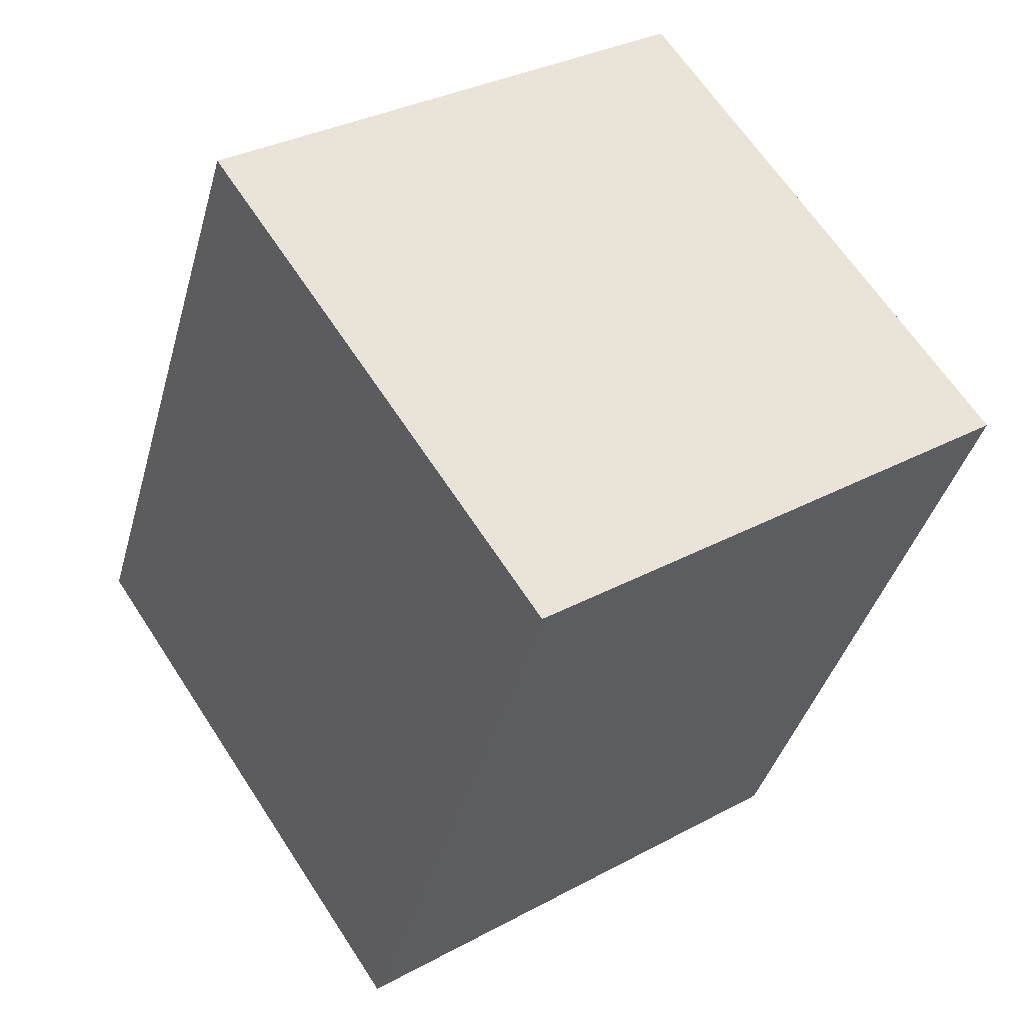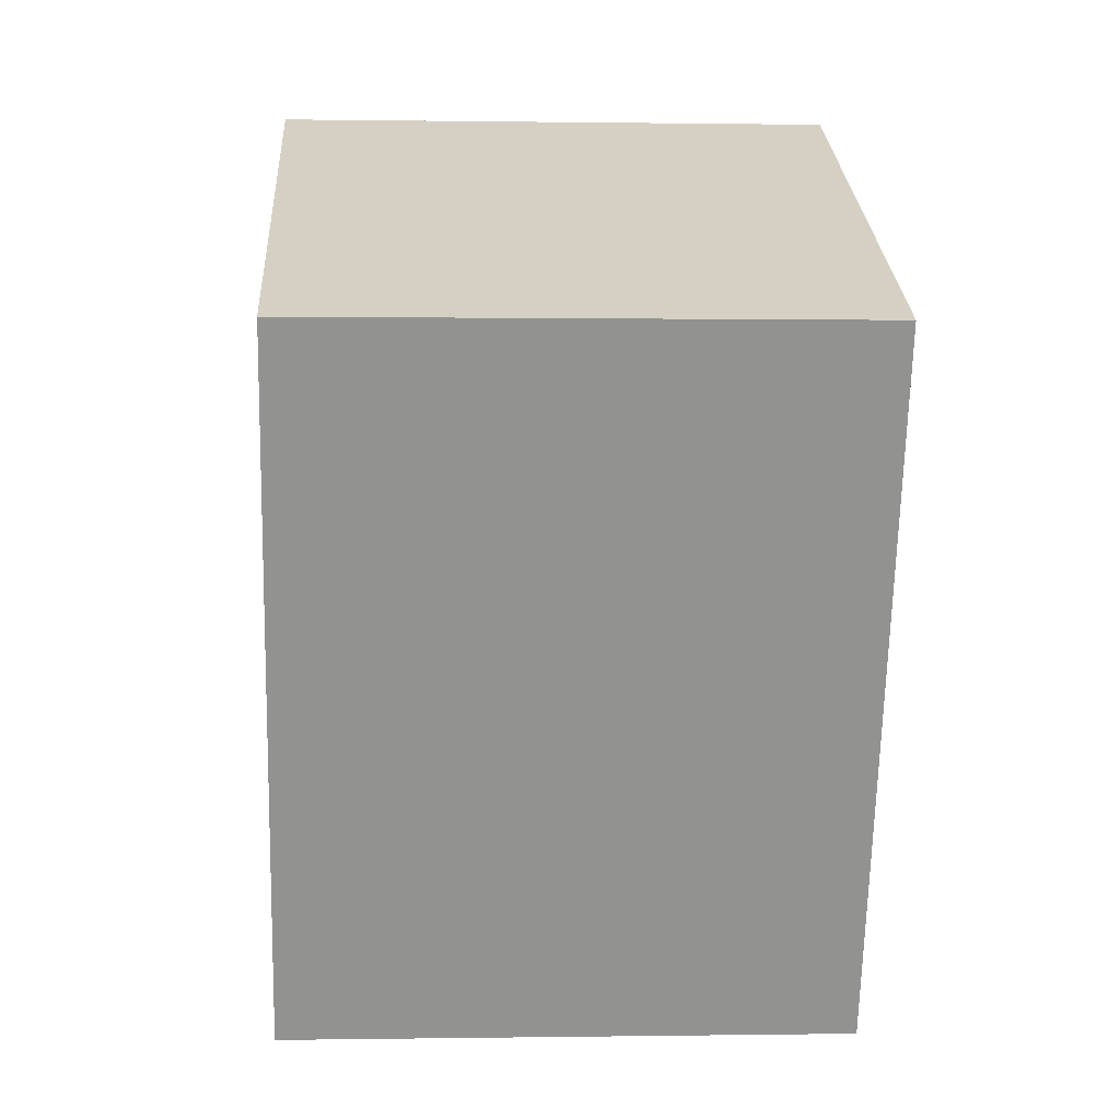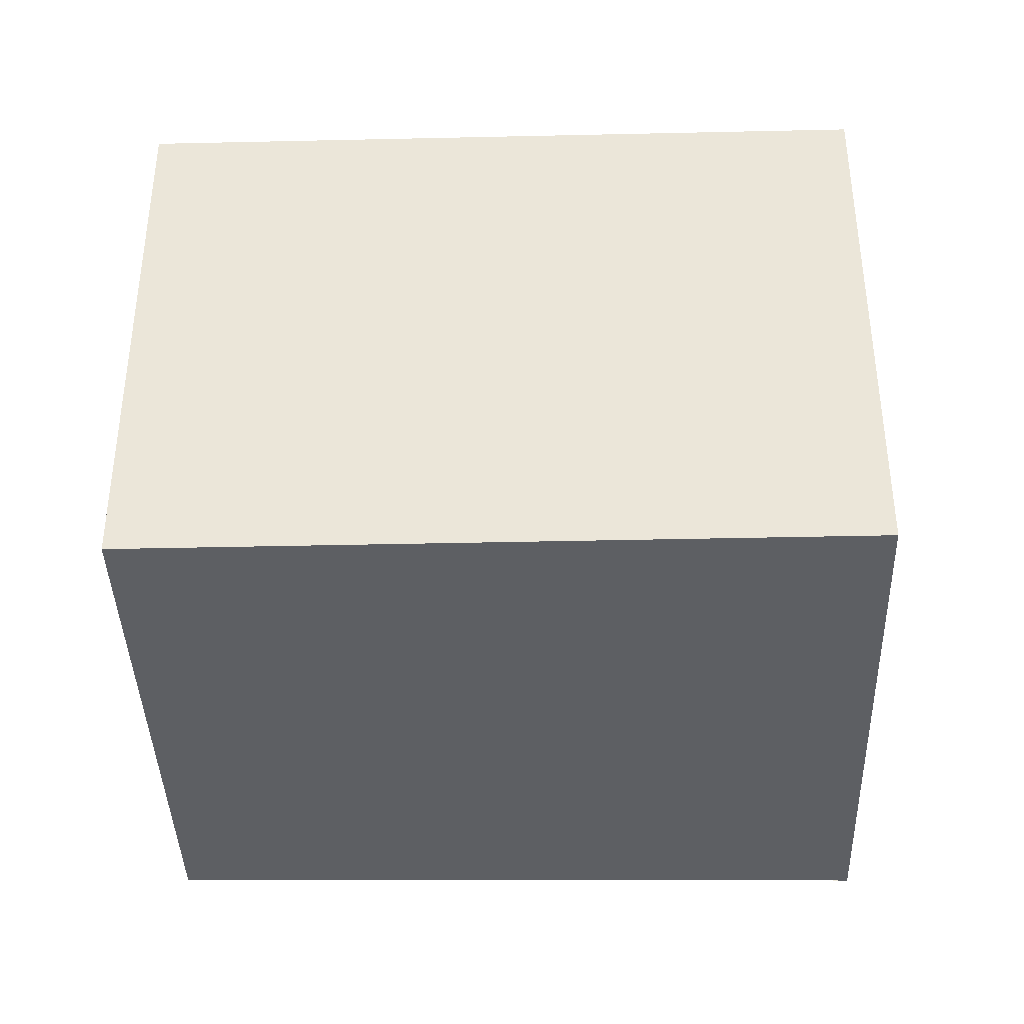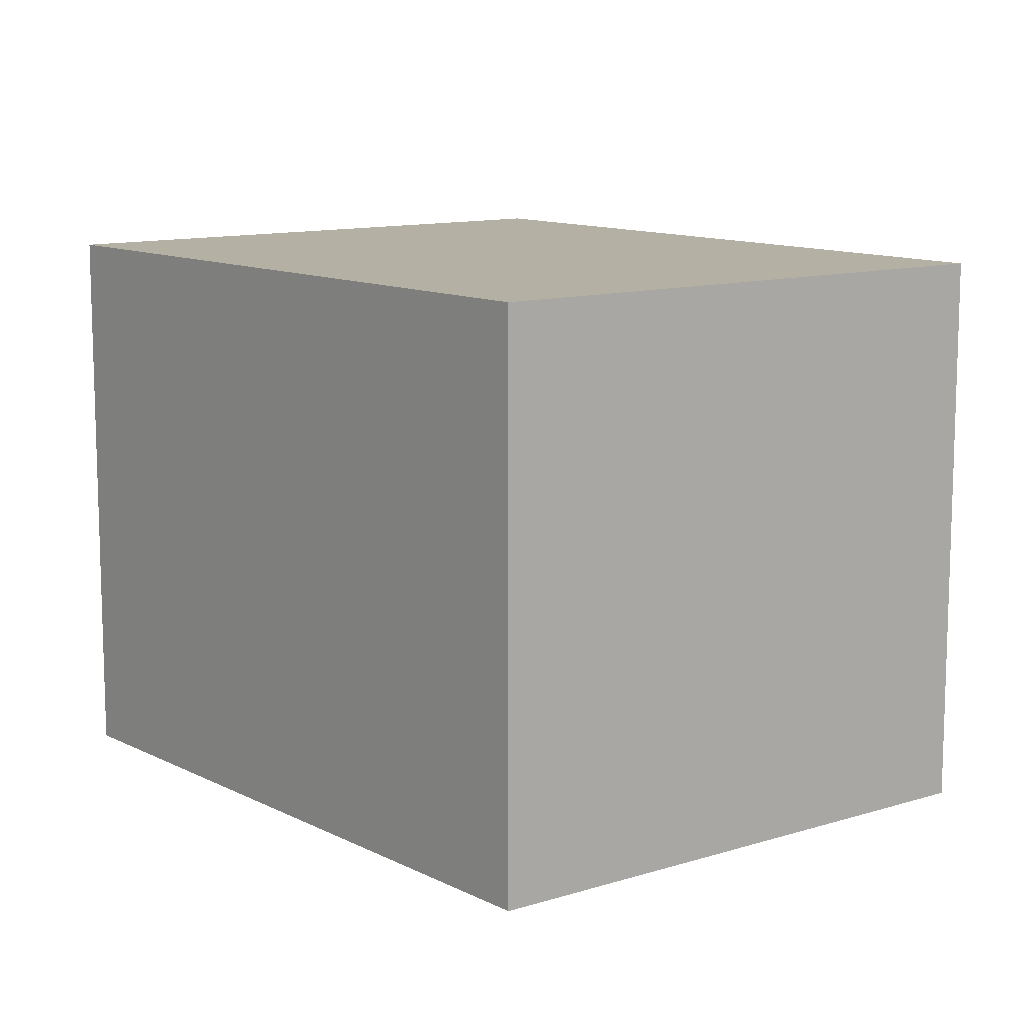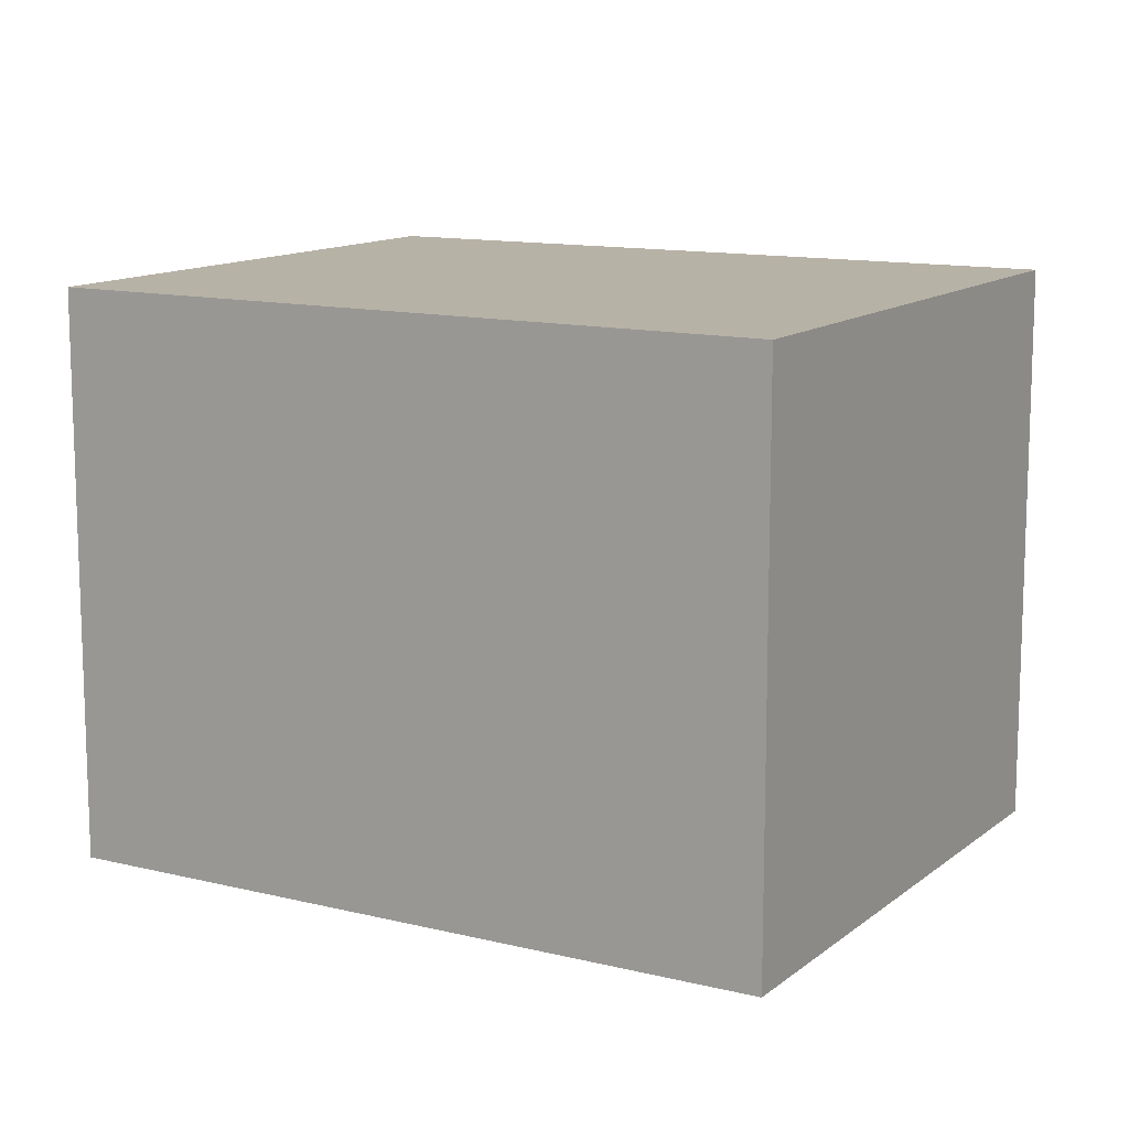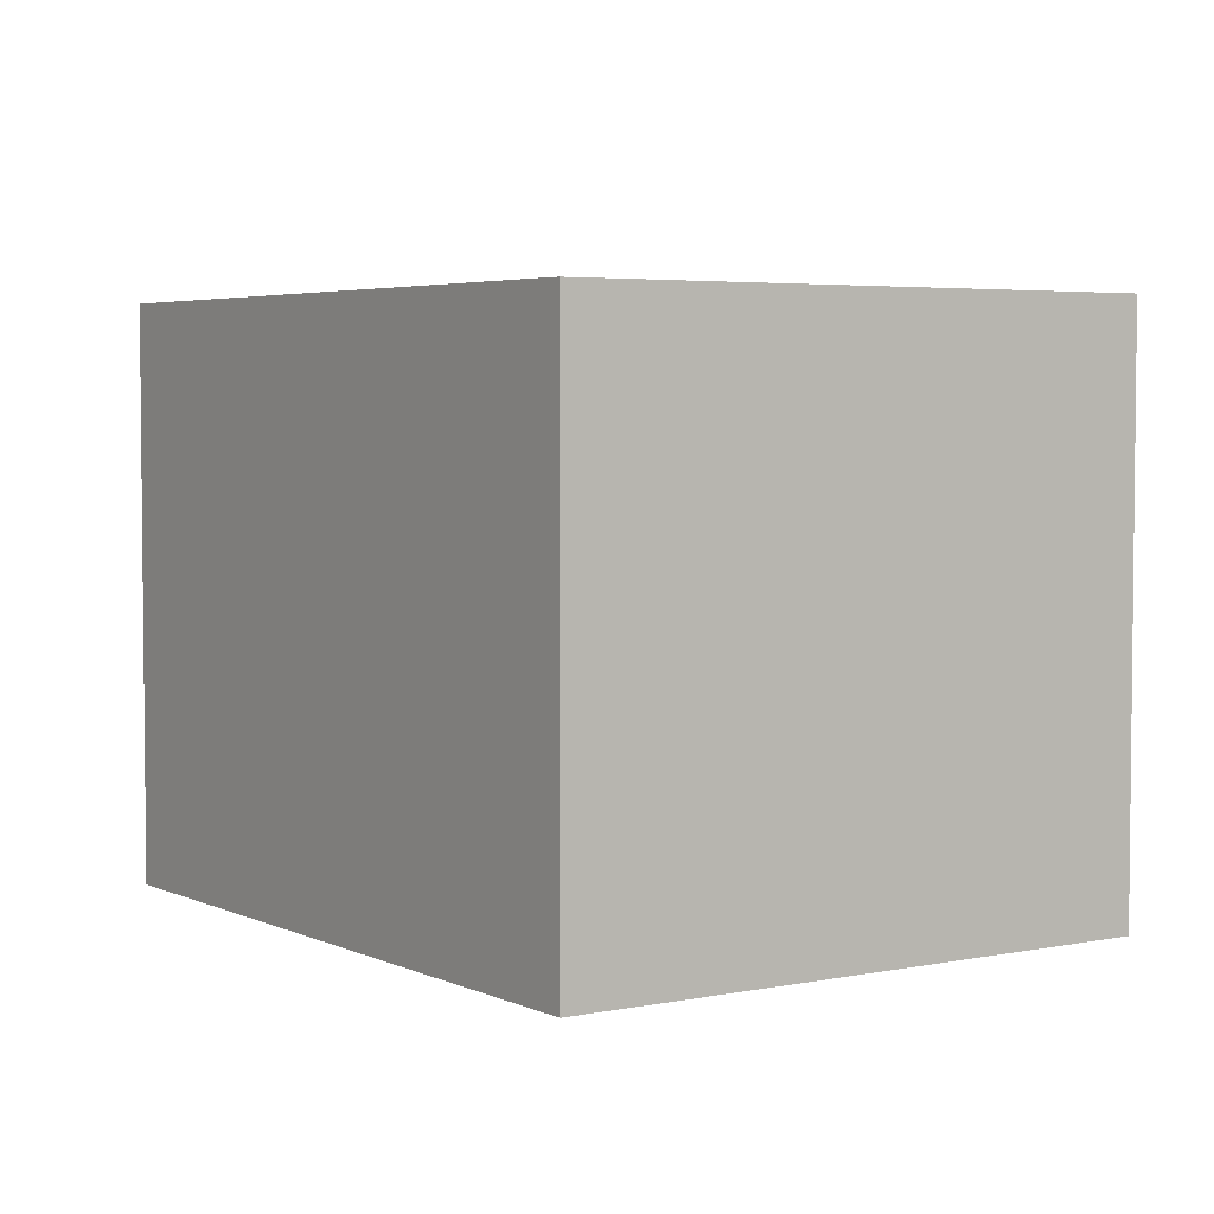
<metadata>
{"format":"obj","ext":"obj","renderer":"f3d","projection":"perspective","resolution":1024,"background":"white","views":[{"elev":32.4,"azim":-127.0,"up":"+Z"},{"elev":0.2,"azim":-93.4,"up":"+Z"},{"elev":-40.2,"azim":66.2,"up":"+Y"},{"elev":11.4,"azim":-63.2,"up":"+Y"},{"elev":12.5,"azim":94.8,"up":"+Y"},{"elev":4.1,"azim":120.4,"up":"+Y"}]}
</metadata>
<code>
v  7.802e-05 3.655 -0.0001159
v  5.425 3.655 -2.668
v  1.909 3.655 -4.333
v  1.514 3.655 0.7347
v  3.38 3.655 1.641
v  1.909 2.653e-16 -4.333
v  0 0 0
v  1.514 -4.499e-17 0.7348
v  3.38 -1.005e-16 1.641
v  5.425 1.633e-16 -2.668
g defaultobject
f 1 2 3
f 2 1 4
f 2 4 5
f 1 6 7
f 6 1 3
f 1 8 4
f 8 1 7
f 4 9 5
f 9 4 8
f 5 10 2
f 10 5 9
f 3 10 6
f 10 3 2
f 10 7 6
f 7 10 8
f 8 10 9

</code>
